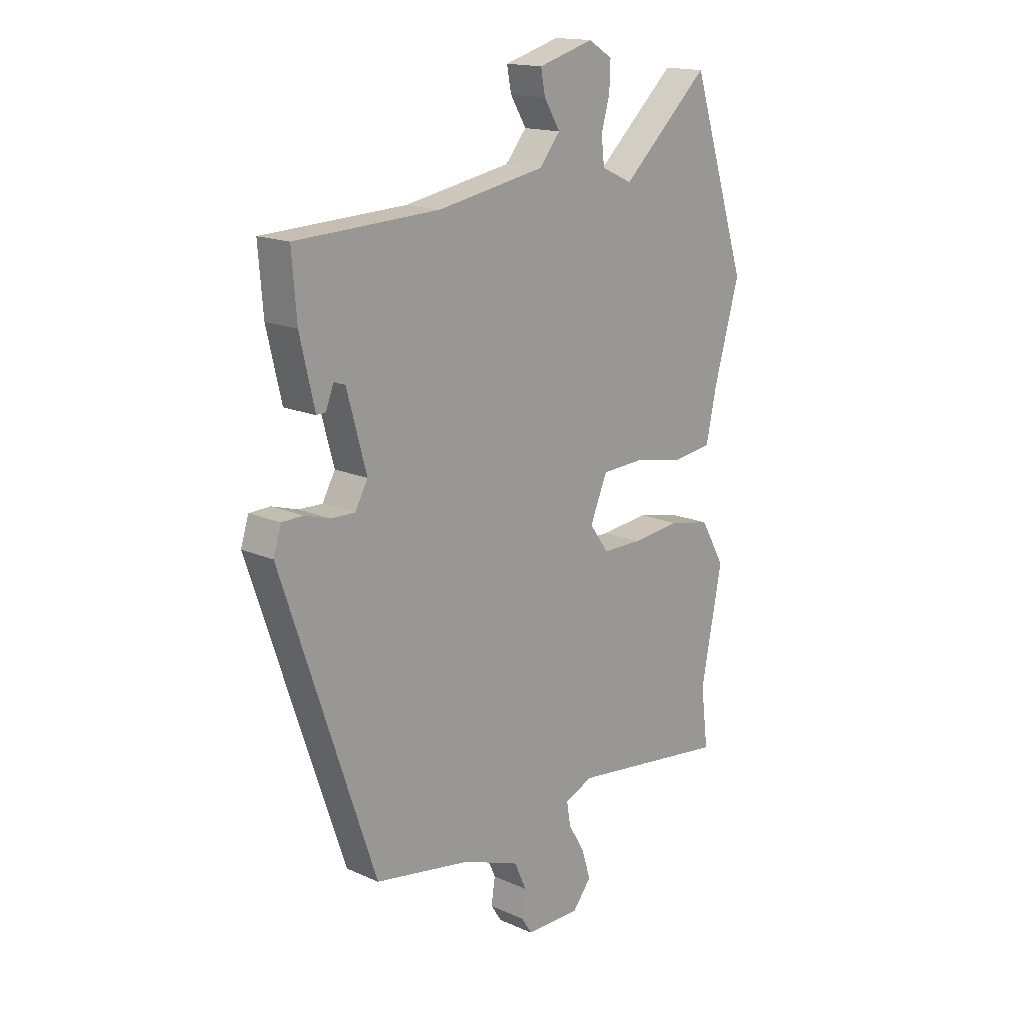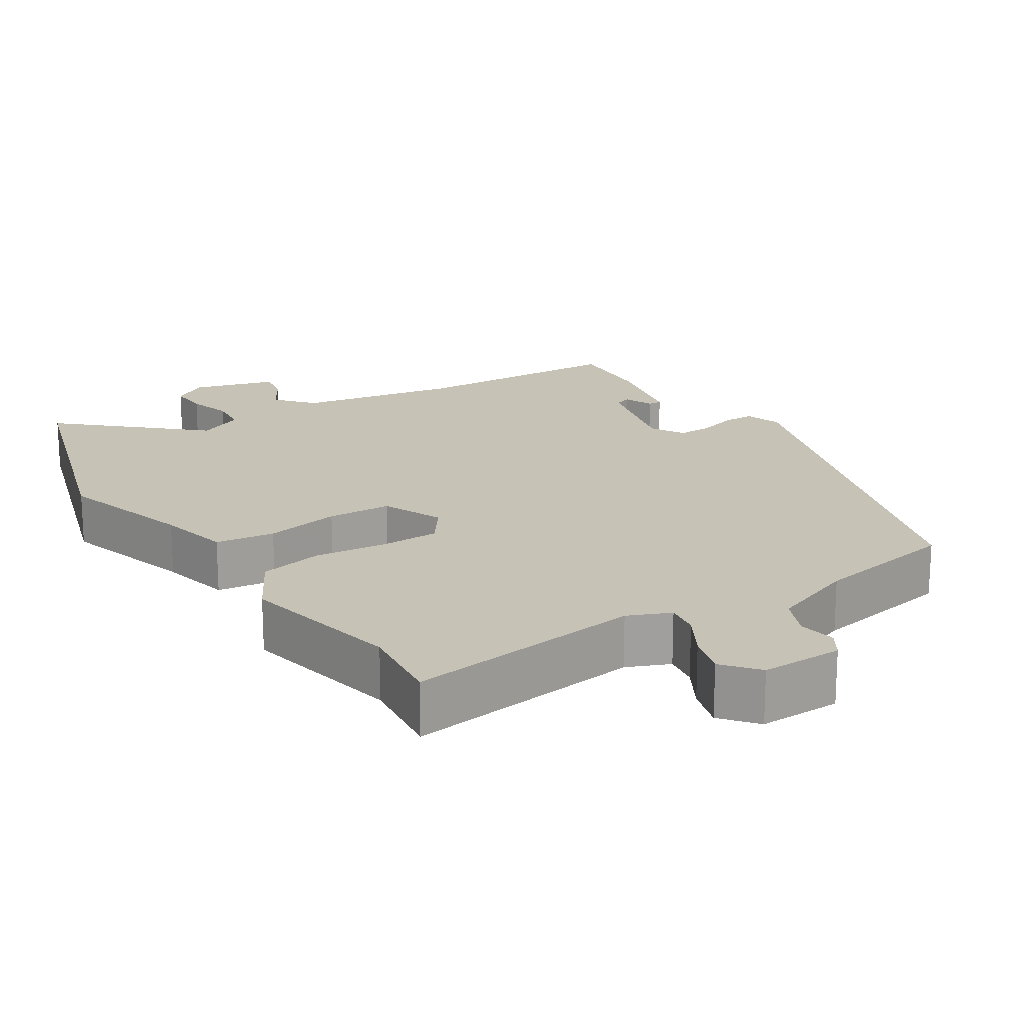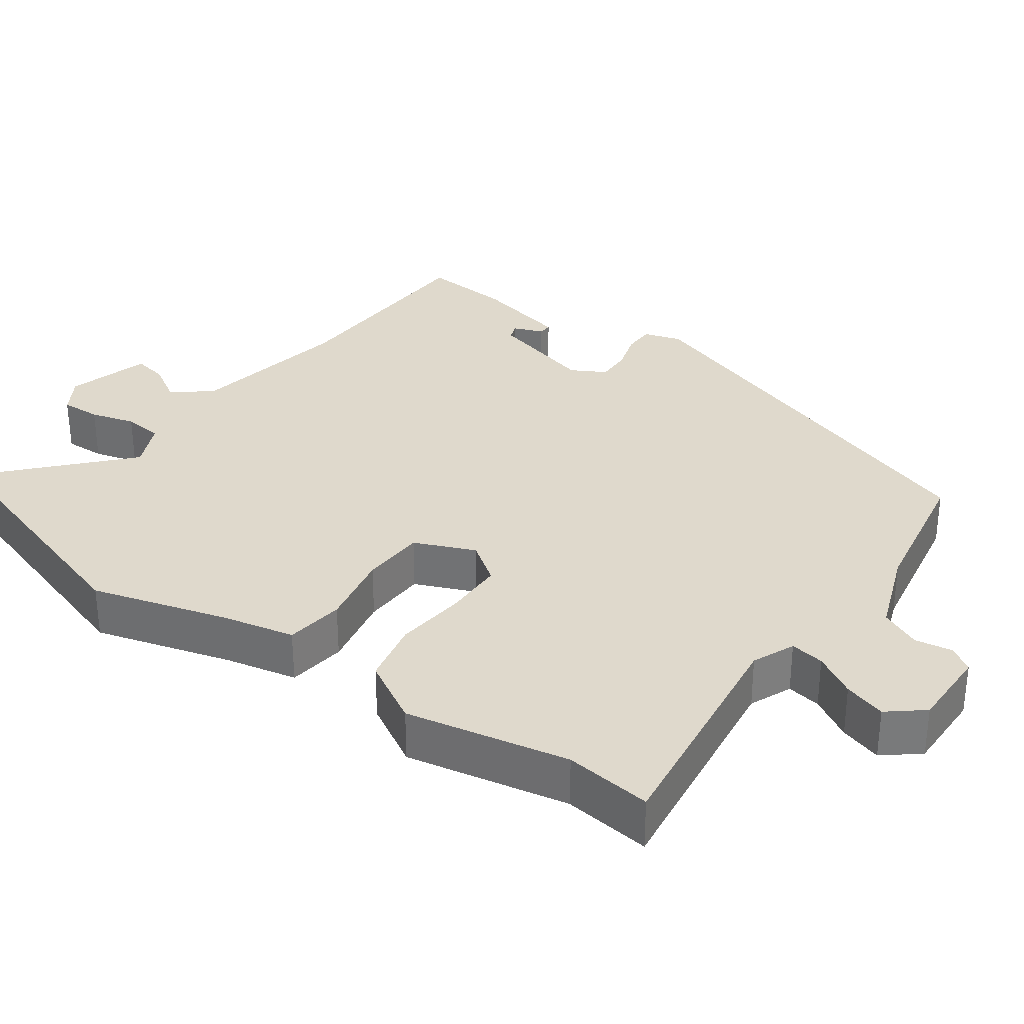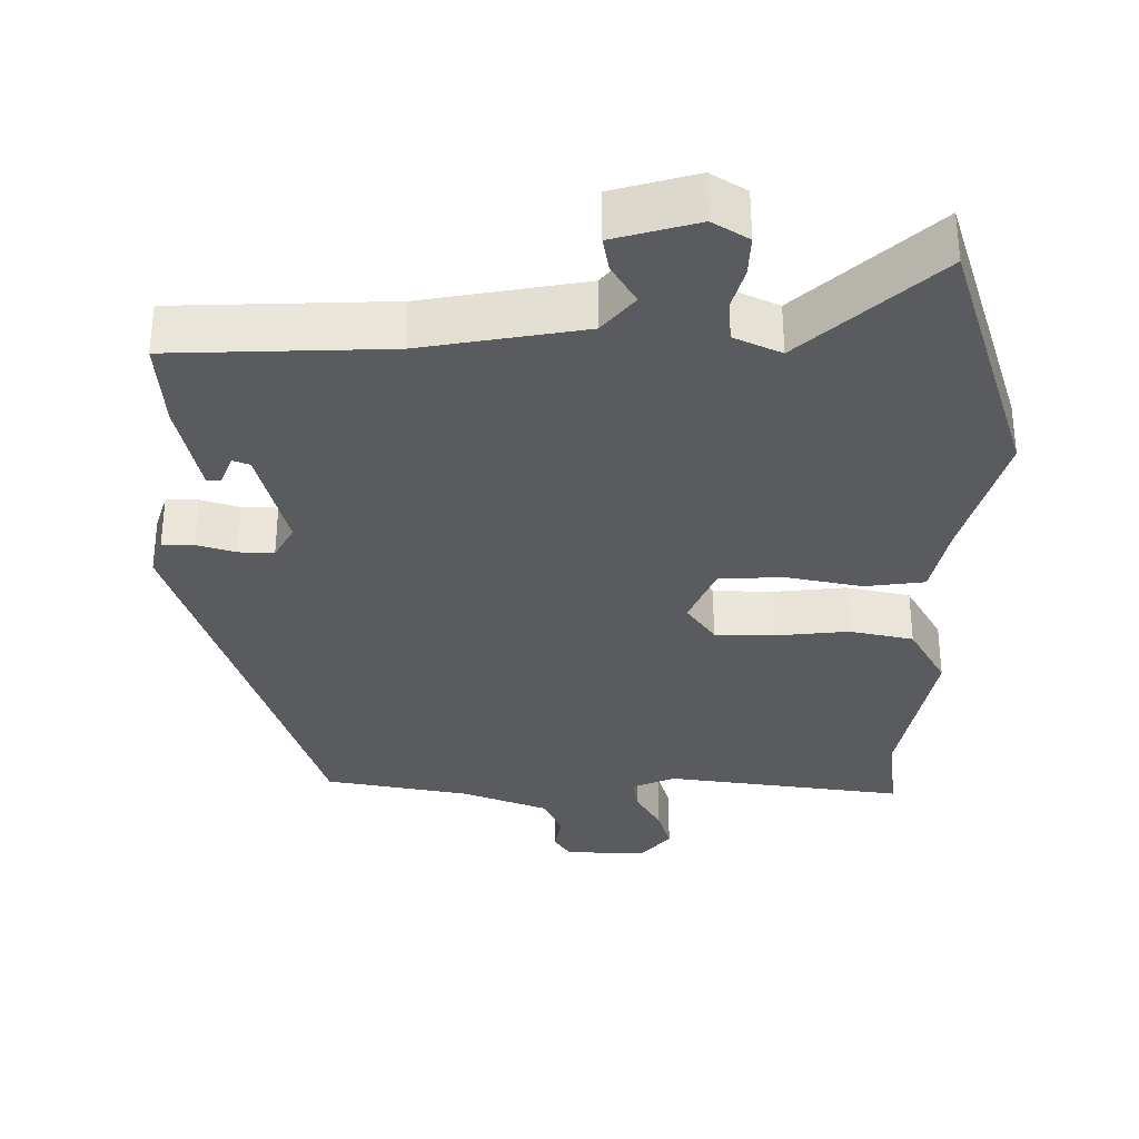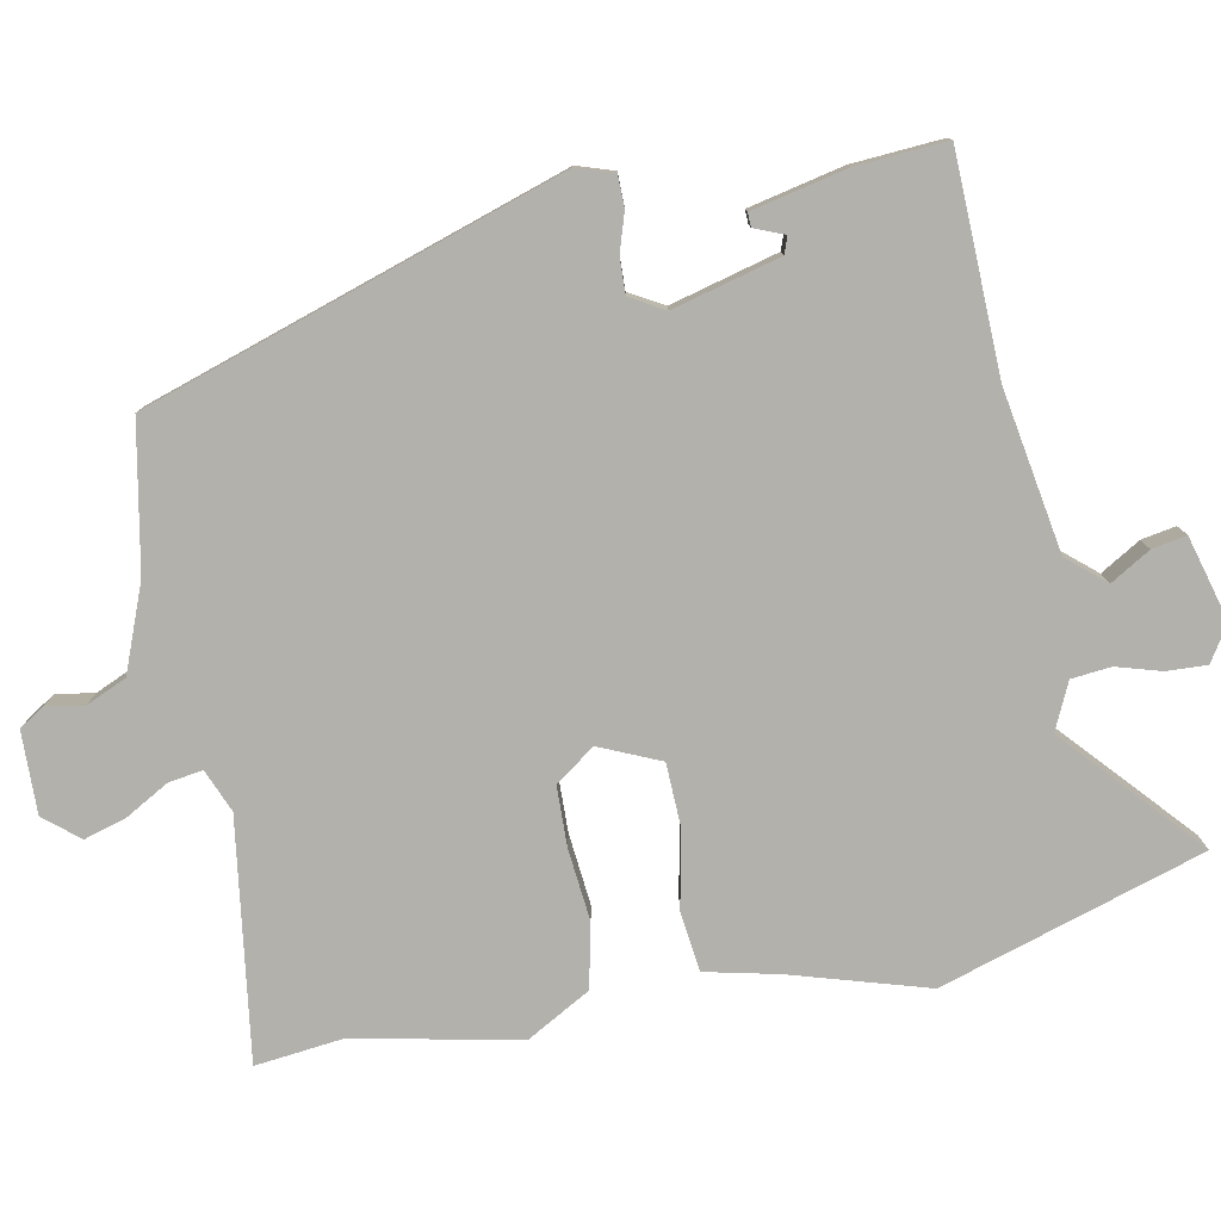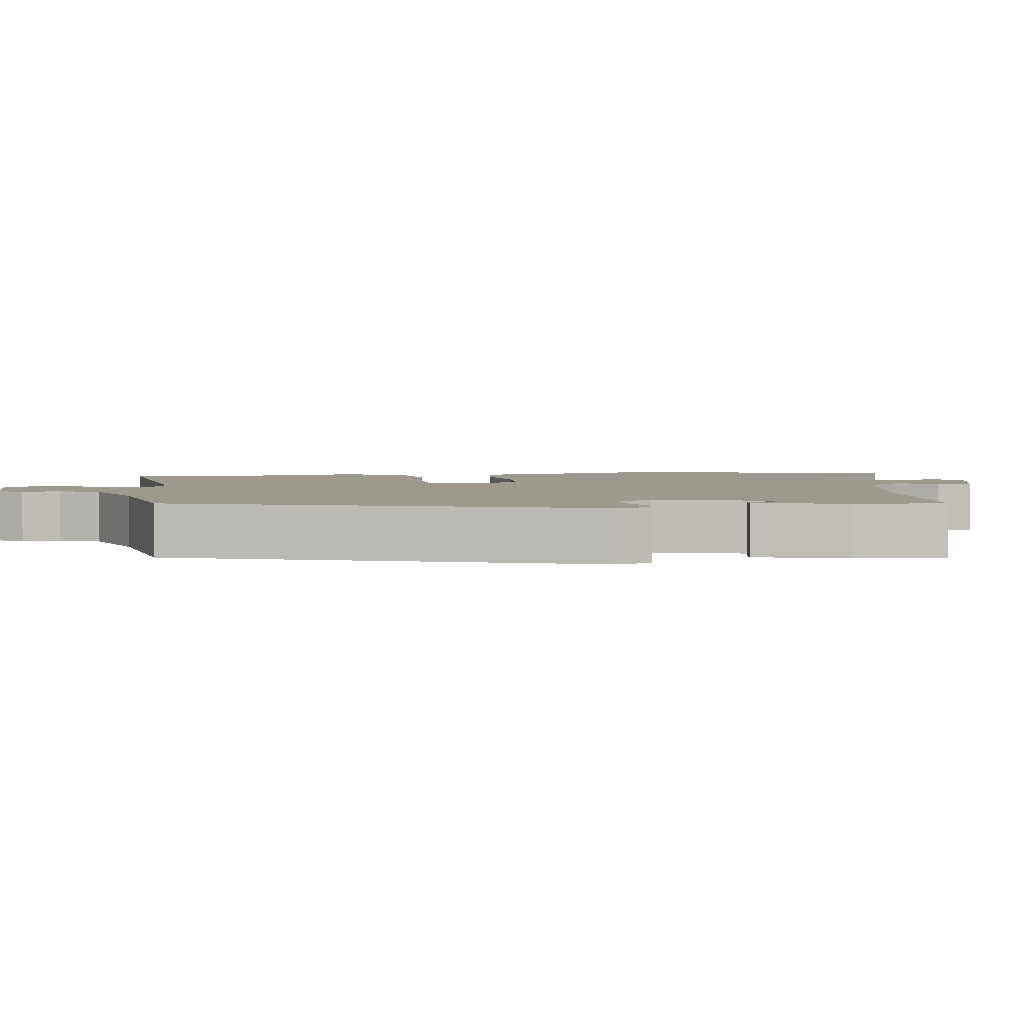
<metadata>
{"format":"obj","ext":"obj","renderer":"f3d","projection":"perspective","resolution":1024,"background":"white","views":[{"elev":16.2,"azim":-47.5,"up":"+Z"},{"elev":18.9,"azim":146.8,"up":"+Y"},{"elev":32.3,"azim":125.4,"up":"+Y"},{"elev":-33.4,"azim":-0.7,"up":"+Y"},{"elev":-79.1,"azim":-79.7,"up":"+Y"},{"elev":3.3,"azim":-98.1,"up":"+Y"}]}
</metadata>
<code>
v 0.441 0.07 0.681
v 0.557 0.07 0.323
v 0.504 0.07 0.136
v 0.483 0.07 0.037
v 0.402 0.07 0.026
v 0.299 0.07 0.046
v 0.211 0.07 0.042
v 0.176 0.07 -0.041
v 0.215 0.07 -0.095
v 0.297 0.07 -0.096
v 0.395 0.07 -0.085
v 0.482 0.07 -0.103
v 0.532 0.07 -0.19
v 0.489 0.07 -0.414
v 0.504 0.07 -0.534
v 0.178 0.07 -0.492
v 0.12 0.07 -0.517
v 0.128 0.07 -0.564
v 0.162 0.07 -0.622
v 0.18 0.07 -0.68
v 0.141 0.07 -0.728
v 0.029 0.07 -0.727
v 0.007 0.07 -0.693
v 0.015 0.07 -0.641
v -0.01 0.07 -0.586
v -0.127 0.07 -0.542
v -0.325 0.07 -0.507
v -0.517 0.07 0.06
v -0.501 0.07 0.111
v -0.458 0.07 0.112
v -0.405 0.07 0.096
v -0.357 0.07 0.095
v -0.331 0.07 0.142
v -0.371 0.07 0.288
v -0.394 0.07 0.296
v -0.41 0.07 0.255
v -0.429 0.07 0.254
v -0.459 0.07 0.383
v -0.469 0.07 0.506
v -0.174 0.07 0.518
v 0.046 0.07 0.558
v 0.089 0.07 0.61
v 0.056 0.07 0.664
v 0.047 0.07 0.711
v 0.161 0.07 0.744
v 0.21 0.07 0.714
v 0.208 0.07 0.659
v 0.191 0.07 0.598
v 0.197 0.07 0.544
v 0.261 0.07 0.515
v 0.441 0 0.681
v 0.557 0 0.323
v 0.504 0 0.136
v 0.483 0 0.037
v 0.402 0 0.026
v 0.299 0 0.046
v 0.211 0 0.042
v 0.176 0 -0.041
v 0.215 0 -0.095
v 0.297 0 -0.096
v 0.395 0 -0.085
v 0.482 0 -0.103
v 0.532 0 -0.19
v 0.489 0 -0.414
v 0.504 0 -0.534
v 0.178 0 -0.492
v 0.12 0 -0.517
v 0.128 0 -0.564
v 0.162 0 -0.622
v 0.18 0 -0.68
v 0.141 0 -0.728
v 0.029 0 -0.727
v 0.007 0 -0.693
v 0.015 0 -0.641
v -0.01 0 -0.586
v -0.127 0 -0.542
v -0.325 0 -0.507
v -0.517 0 0.06
v -0.501 0 0.111
v -0.458 0 0.112
v -0.405 0 0.096
v -0.357 0 0.095
v -0.331 0 0.142
v -0.371 0 0.288
v -0.394 0 0.296
v -0.41 0 0.255
v -0.429 0 0.254
v -0.459 0 0.383
v -0.469 0 0.506
v -0.174 0 0.518
v 0.046 0 0.558
v 0.089 0 0.61
v 0.056 0 0.664
v 0.047 0 0.711
v 0.161 0 0.744
v 0.21 0 0.714
v 0.208 0 0.659
v 0.191 0 0.598
v 0.197 0 0.544
v 0.261 0 0.515
f 46 47 48
f 45 46 48
f 44 45 48
f 43 44 48
f 42 43 48
f 41 42 48 49
f 40 41 49 50
f 37 38 39
f 36 37 39
f 35 36 39
f 39 40 50
f 35 39 50
f 34 35 50
f 29 30 31
f 28 29 31
f 27 28 31
f 26 27 31
f 25 26 31 32
f 22 23 24
f 21 22 24
f 20 21 24
f 19 20 24
f 18 19 24
f 17 18 24 25
f 14 15 16
f 13 14 16
f 12 13 16
f 11 12 16
f 10 11 16
f 9 10 16 17
f 25 32 33
f 17 25 33
f 9 17 33
f 8 9 33
f 3 4 5 6
f 3 6 7
f 2 3 7
f 1 2 7
f 50 1 7
f 33 34 50
f 8 33 50
f 7 8 50
f 98 97 96
f 98 96 95
f 98 95 94
f 98 94 93
f 98 93 92
f 99 98 92 91
f 100 99 91 90
f 89 88 87
f 89 87 86
f 89 86 85
f 100 90 89
f 100 89 85
f 100 85 84
f 81 80 79
f 81 79 78
f 81 78 77
f 81 77 76
f 82 81 76 75
f 74 73 72
f 74 72 71
f 74 71 70
f 74 70 69
f 74 69 68
f 75 74 68 67
f 66 65 64
f 66 64 63
f 66 63 62
f 66 62 61
f 66 61 60
f 67 66 60 59
f 83 82 75
f 83 75 67
f 83 67 59
f 83 59 58
f 56 55 54 53
f 57 56 53
f 57 53 52
f 57 52 51
f 57 51 100
f 100 84 83
f 100 83 58
f 100 58 57
f 1 51 52 2
f 2 52 53 3
f 3 53 54 4
f 4 54 55 5
f 5 55 56 6
f 6 56 57 7
f 7 57 58 8
f 8 58 59 9
f 9 59 60 10
f 10 60 61 11
f 11 61 62 12
f 12 62 63 13
f 13 63 64 14
f 14 64 65 15
f 15 65 66 16
f 16 66 67 17
f 17 67 68 18
f 18 68 69 19
f 19 69 70 20
f 20 70 71 21
f 21 71 72 22
f 22 72 73 23
f 23 73 74 24
f 24 74 75 25
f 25 75 76 26
f 26 76 77 27
f 27 77 78 28
f 28 78 79 29
f 29 79 80 30
f 30 80 81 31
f 31 81 82 32
f 32 82 83 33
f 33 83 84 34
f 34 84 85 35
f 35 85 86 36
f 36 86 87 37
f 37 87 88 38
f 38 88 89 39
f 39 89 90 40
f 40 90 91 41
f 41 91 92 42
f 42 92 93 43
f 43 93 94 44
f 44 94 95 45
f 45 95 96 46
f 46 96 97 47
f 47 97 98 48
f 48 98 99 49
f 49 99 100 50
f 50 100 51 1

</code>
